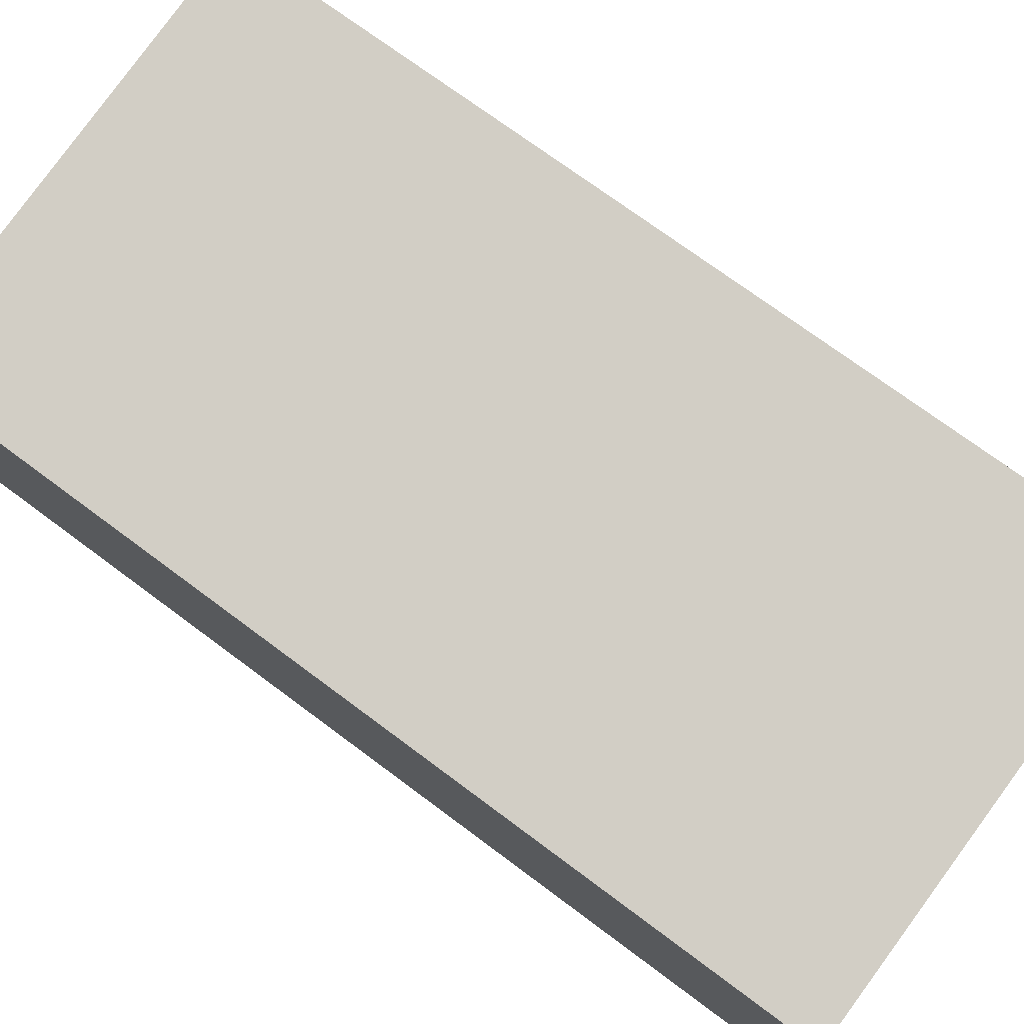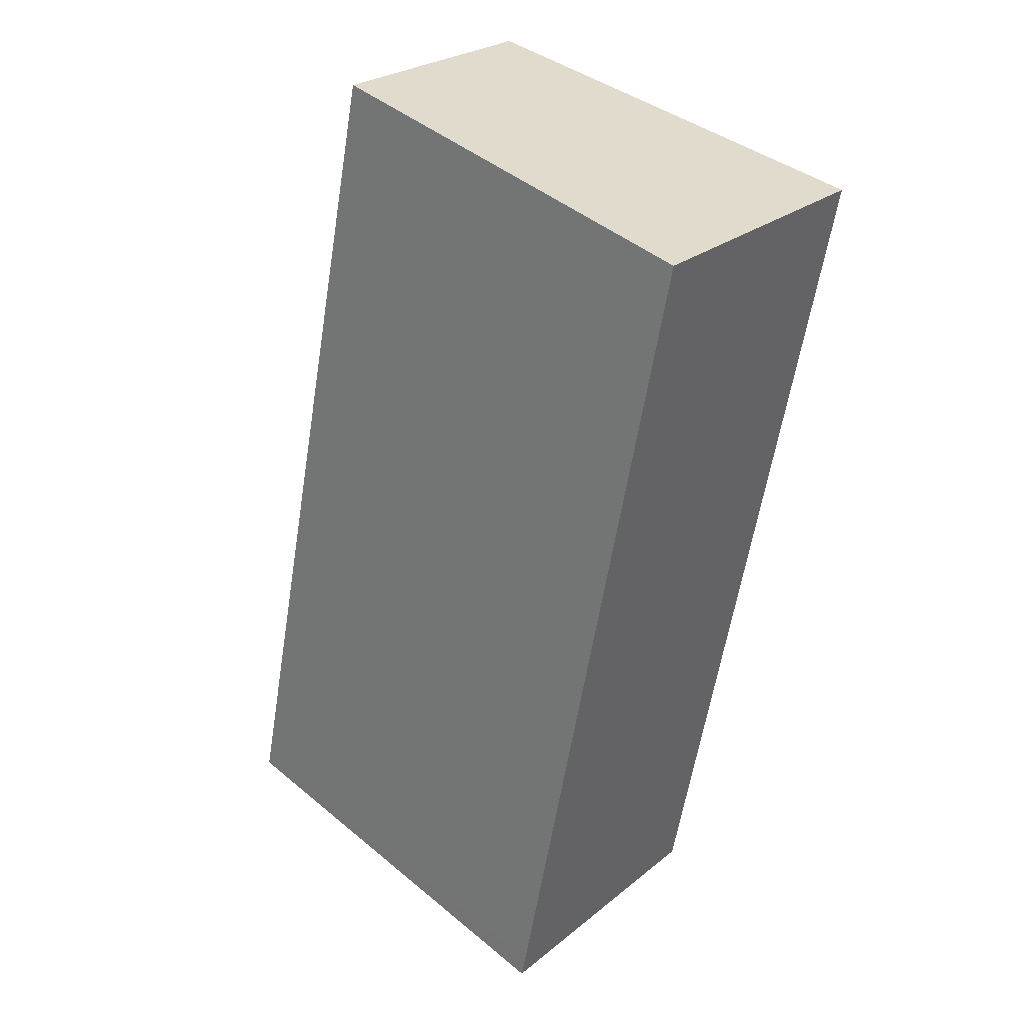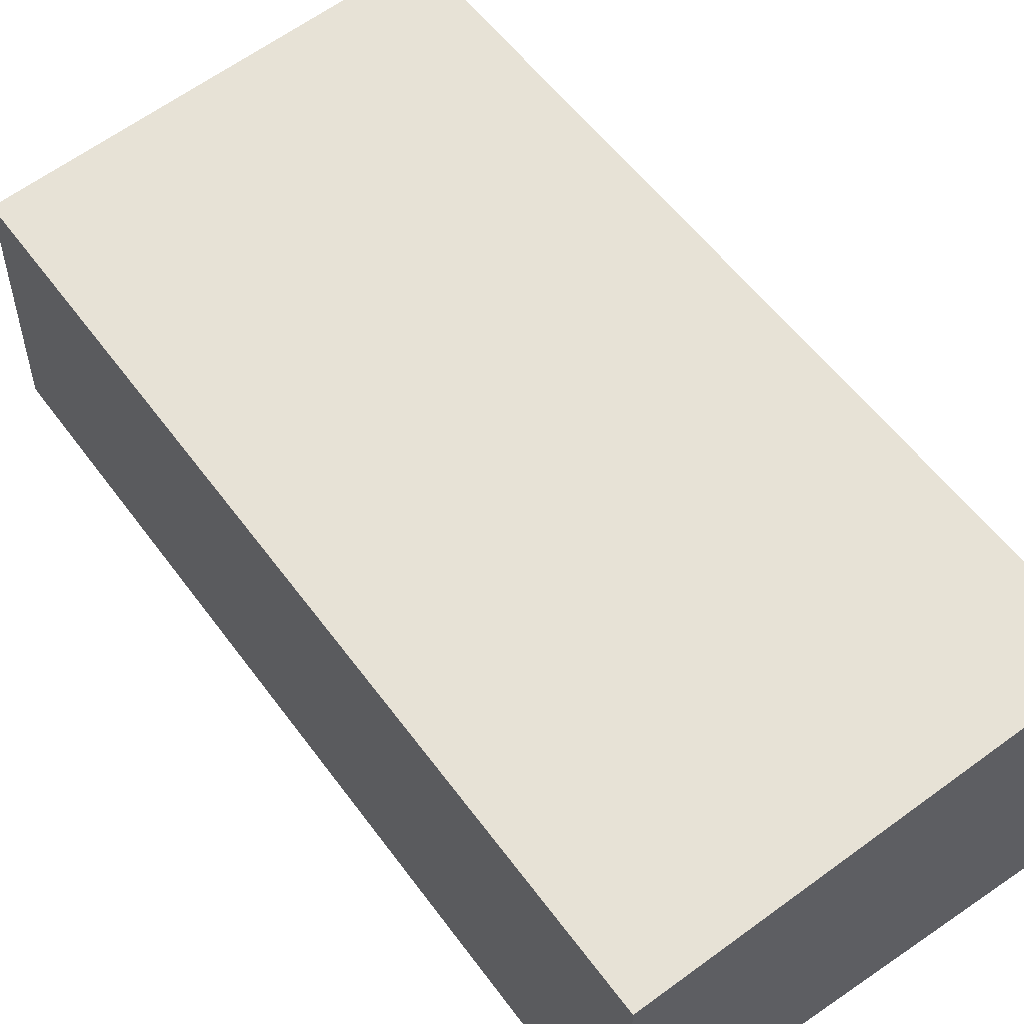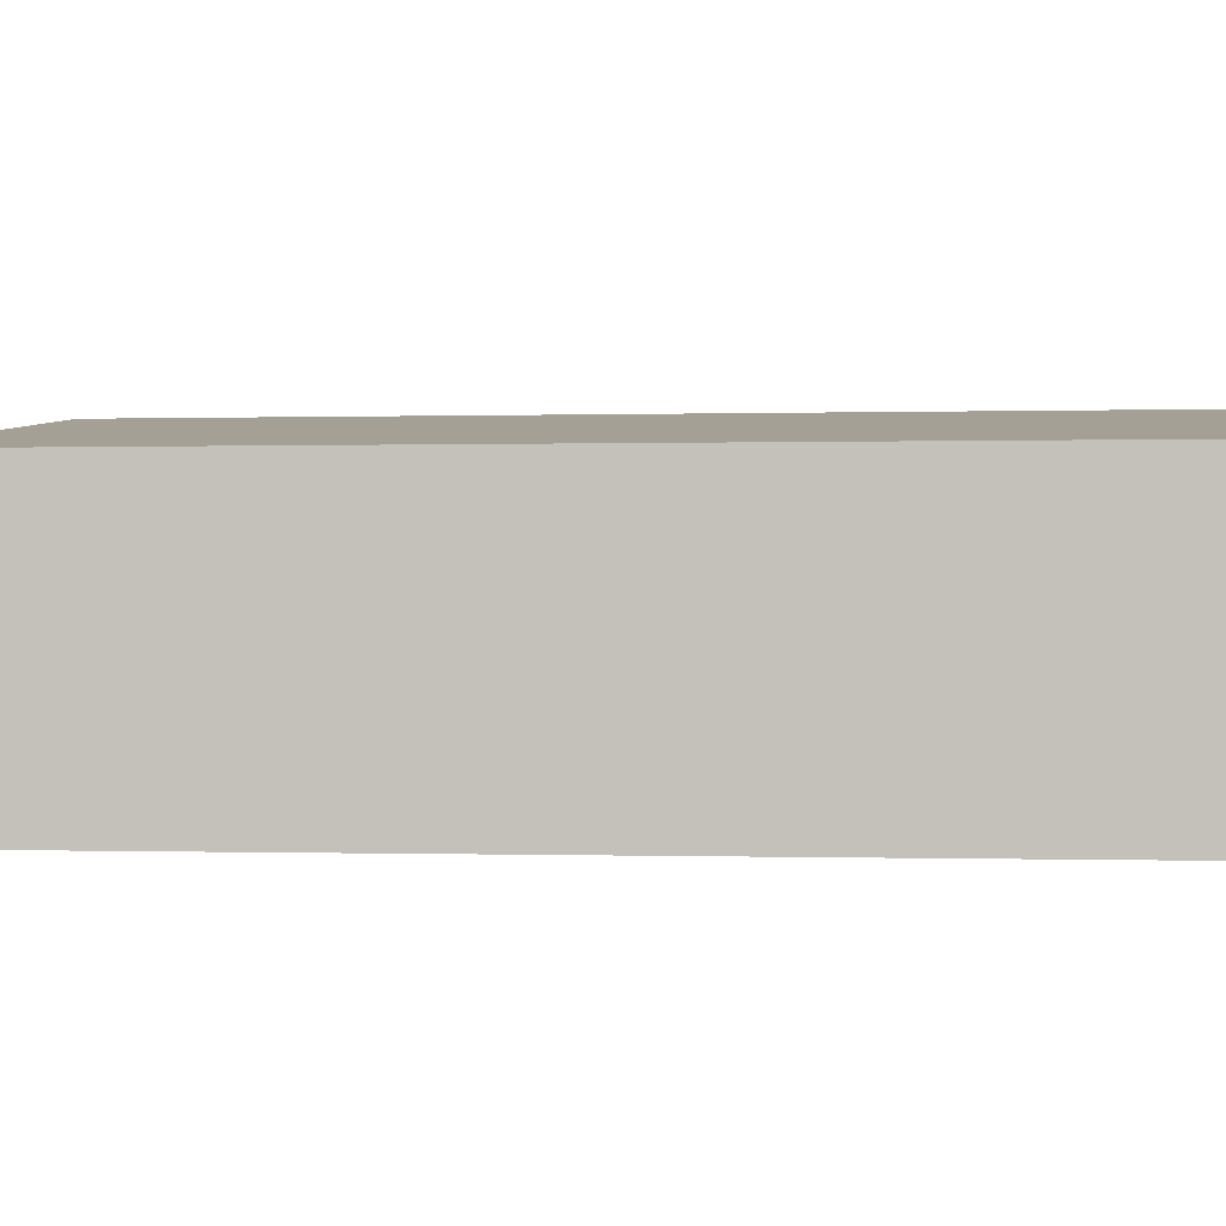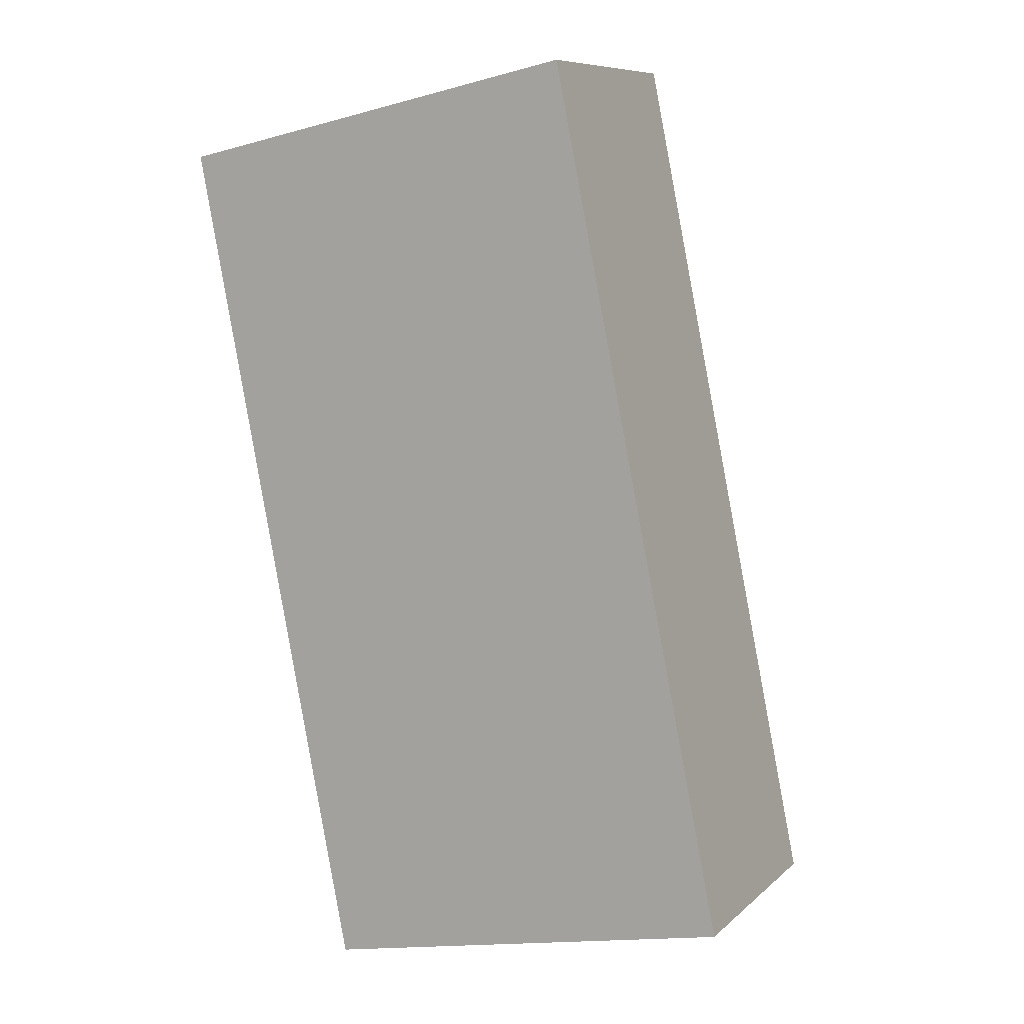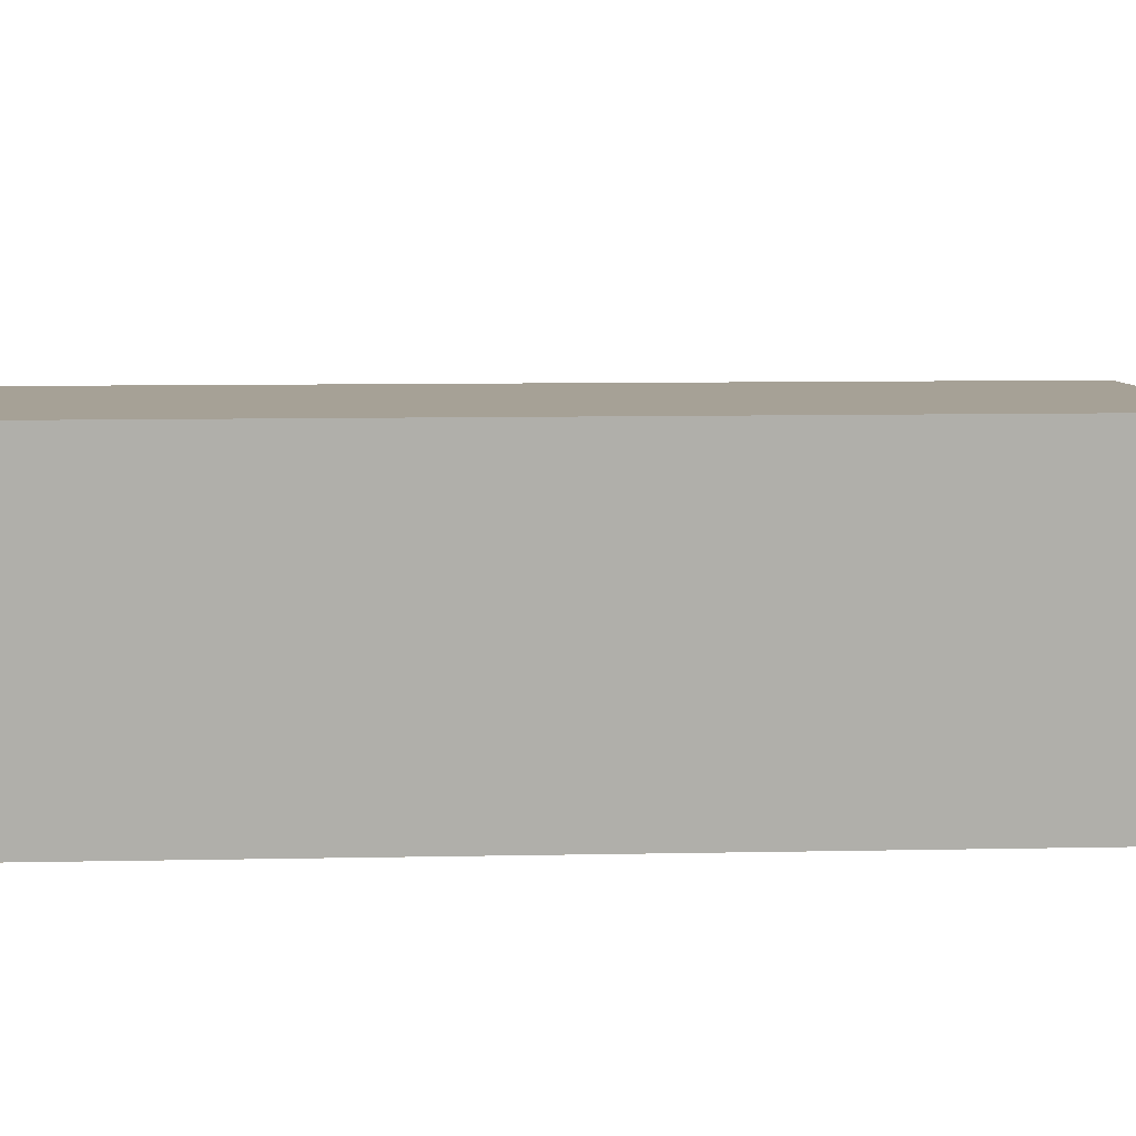
<metadata>
{"format":"obj","ext":"obj","renderer":"f3d","projection":"perspective","resolution":1024,"background":"white","views":[{"elev":75.9,"azim":115.0,"up":"+Y"},{"elev":25.5,"azim":-141.9,"up":"+Z"},{"elev":55.9,"azim":132.9,"up":"+Y"},{"elev":-0.2,"azim":85.6,"up":"+Y"},{"elev":8.8,"azim":26.0,"up":"+Z"},{"elev":12.3,"azim":-103.6,"up":"+Y"}]}
</metadata>
<code>
v  4.073 2.452 0.875
v  1.581 2.898 -8.133
v  0 2.889 1.769e-16
v  5.799 2.452 -7.534
v  1.627 2.898 -8.363
v  1.627 5.121e-16 -8.363
v  0 0 0
v  1.581 4.98e-16 -8.133
v  4.073 -5.358e-17 0.875
v  5.799 4.613e-16 -7.534
g defaultobject
f 1 2 3
f 2 1 4
f 2 4 5
f 6 2 5
f 2 6 3
f 3 6 7
f 7 6 8
f 7 1 3
f 1 7 9
f 9 4 1
f 4 9 10
f 4 6 5
f 6 4 10
f 8 9 7
f 9 8 6
f 9 6 10

</code>
